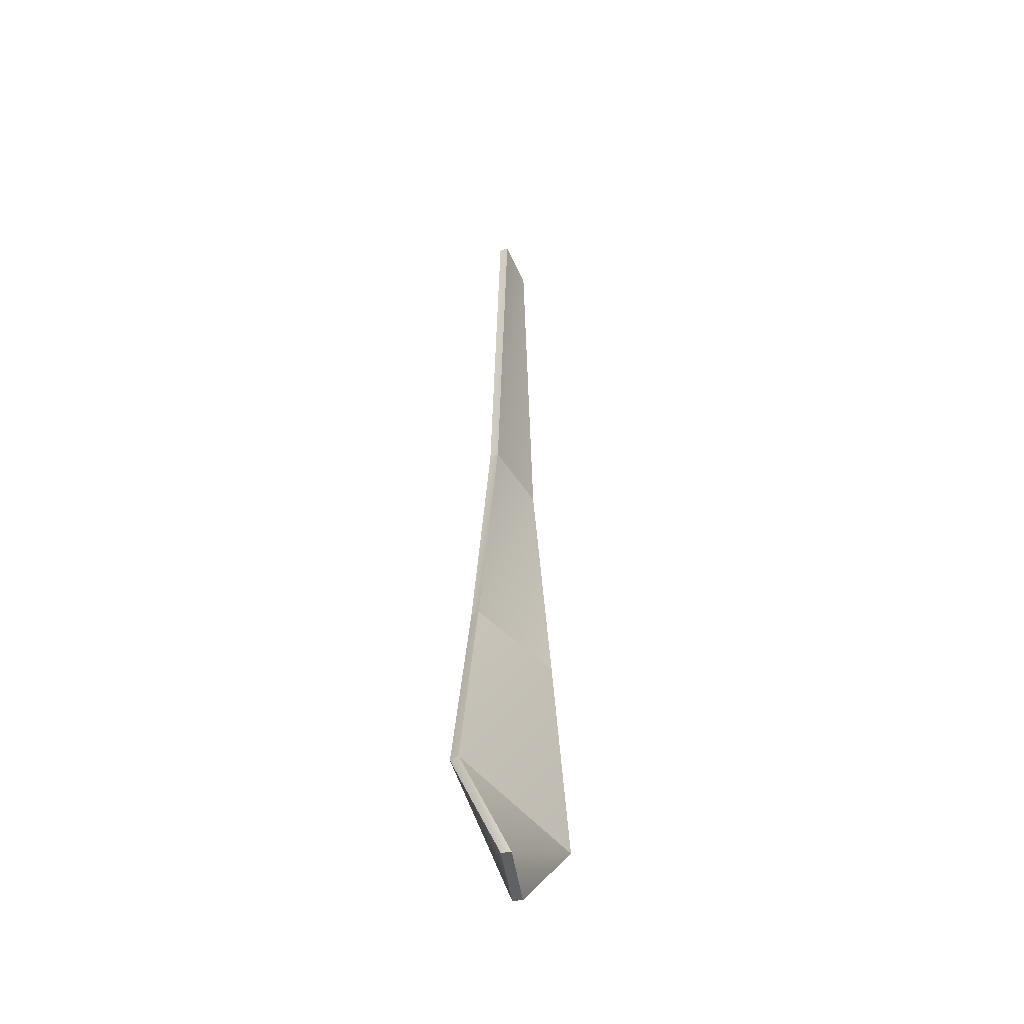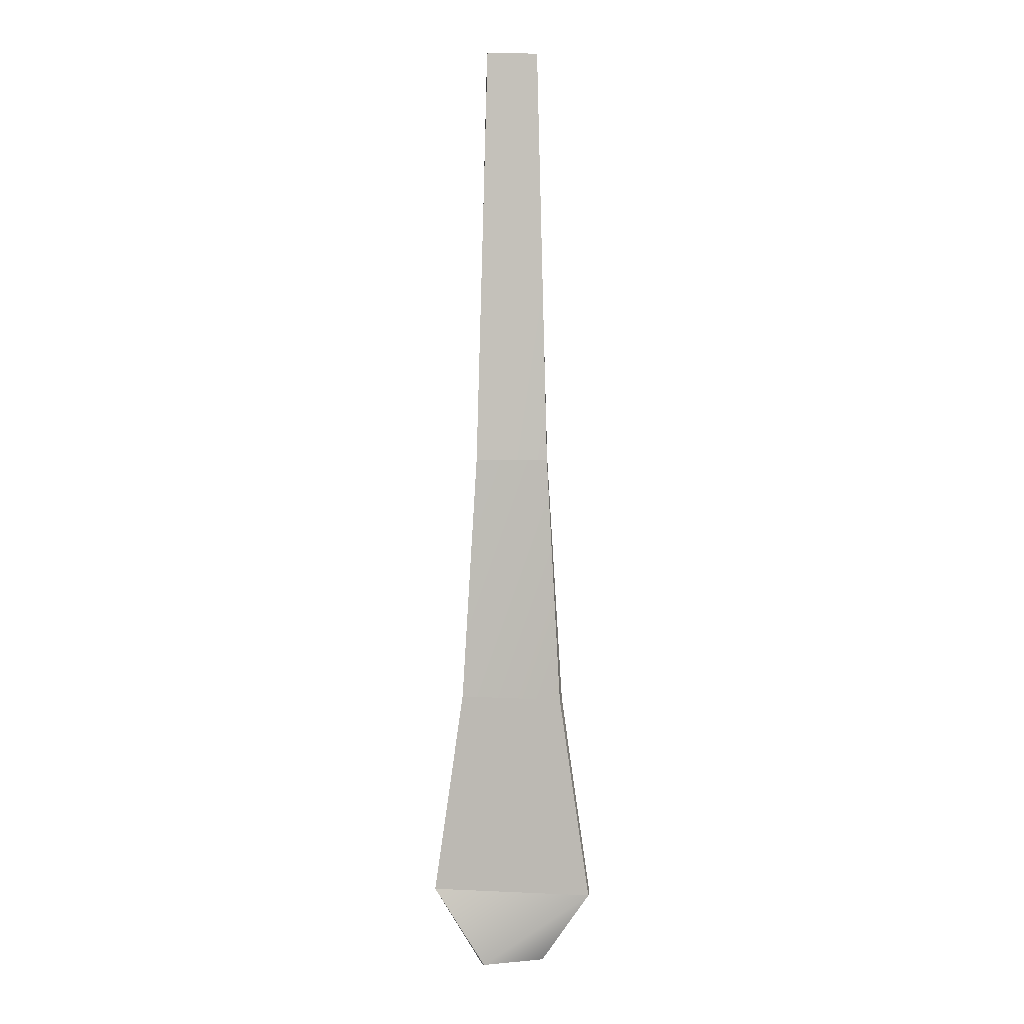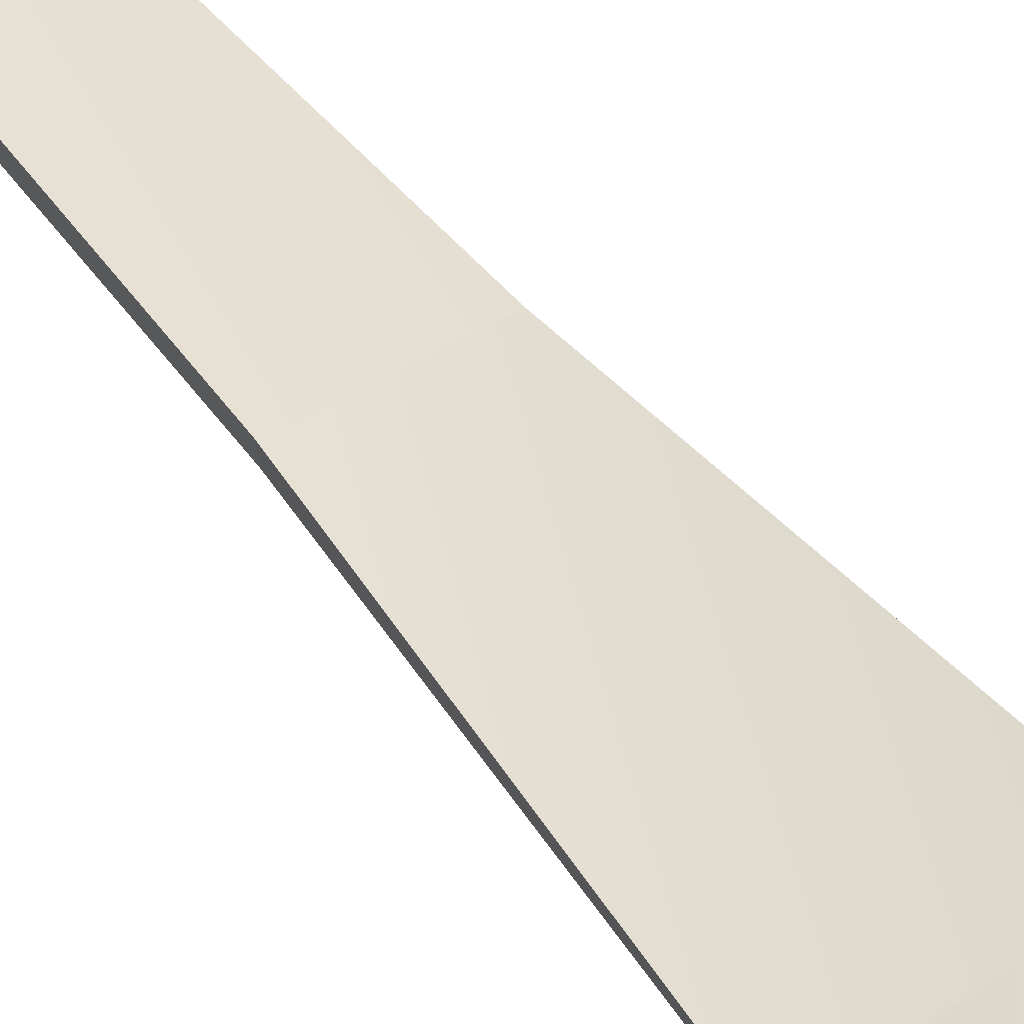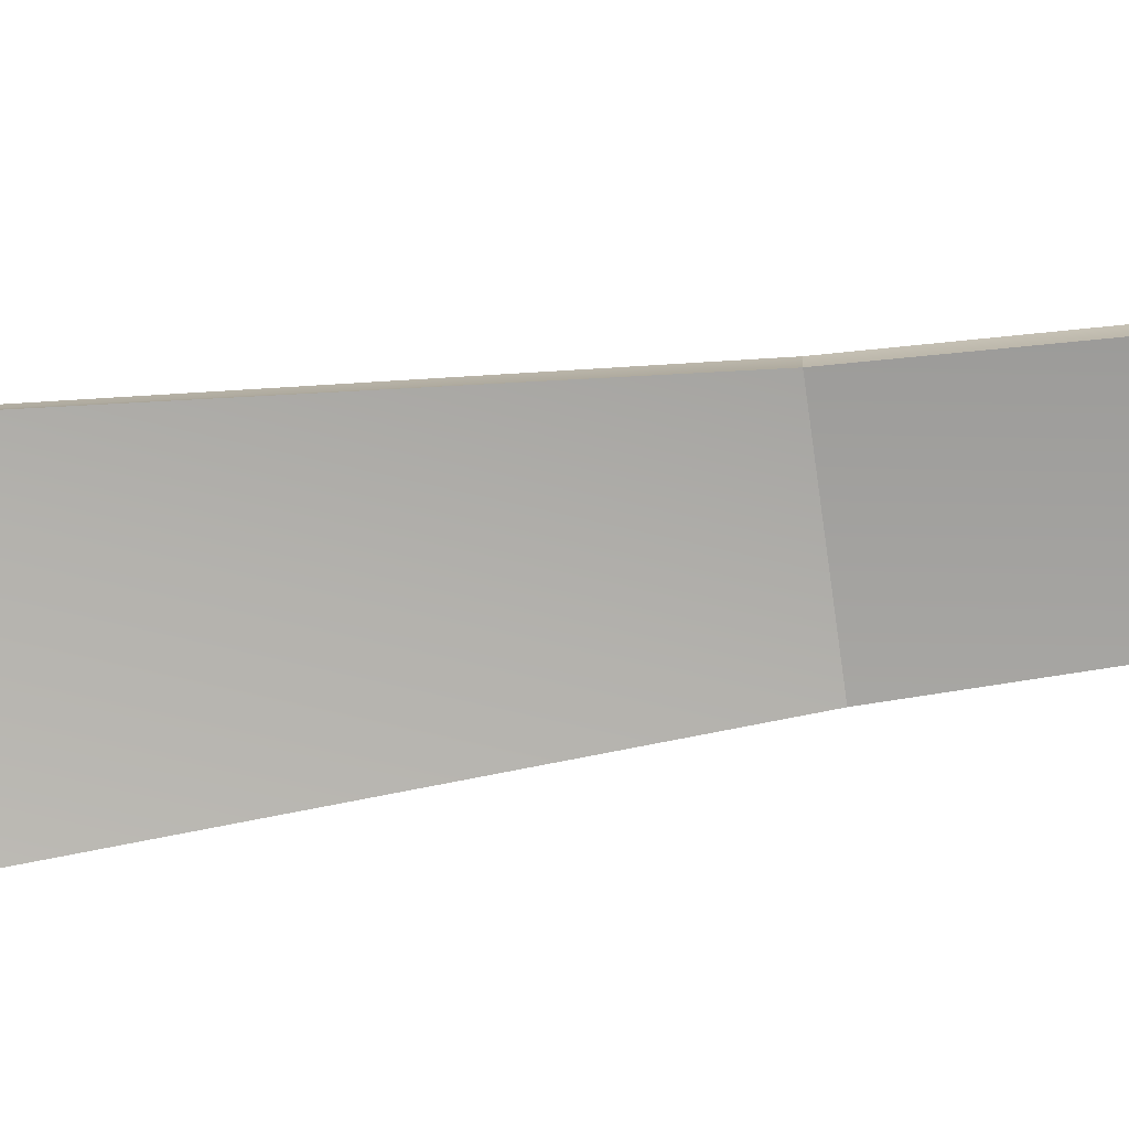
<metadata>
{"format":"obj","ext":"obj","renderer":"f3d","projection":"perspective","resolution":1024,"background":"white","views":[{"elev":-49.6,"azim":-66.9,"up":"+Y"},{"elev":2.2,"azim":-4.1,"up":"+Y"},{"elev":38.5,"azim":-30.7,"up":"+Z"},{"elev":-66.5,"azim":97.7,"up":"+Z"}]}
</metadata>
<code>
o Blade_Body
g Blade_Body
v 0.1001 -1.116 -0.01149
v -0.09294 -1.116 0.03896
v 0.2393 -0.8879 0.07402
v -0.2462 -0.8879 -0.04645
v -0.1001 -1.116 0.01149
v -0.2393 -0.8879 -0.07402
v 0.09294 -1.116 -0.03896
v 0.2462 -0.8879 0.04645
v 0.1479 -0.2608 0.0656
v -0.1571 -0.2608 -0.03873
v 0.1571 -0.2608 0.03873
v -0.1479 -0.2608 -0.0656
v 0.1093 0.5027 0.02955
v -0.1132 0.5027 -0.001423
v 0.1132 0.5027 0.001422
v -0.1093 0.5027 -0.02955
v 0.07847 1.788 0.0142
v -0.07847 1.788 0.0142
v 0.07847 1.788 -0.0142
v -0.07847 1.788 -0.0142
f 3 4 2 1
f 4 6 5 2
f 6 8 7 5
f 8 3 1 7
f 1 2 5 7
f 9 10 4 3
f 11 9 3 8
f 10 12 6 4
f 12 11 8 6
f 13 14 10 9
f 15 13 9 11
f 14 16 12 10
f 16 15 11 12
f 17 18 14 13
f 19 17 13 15
f 18 20 16 14
f 20 19 15 16

</code>
